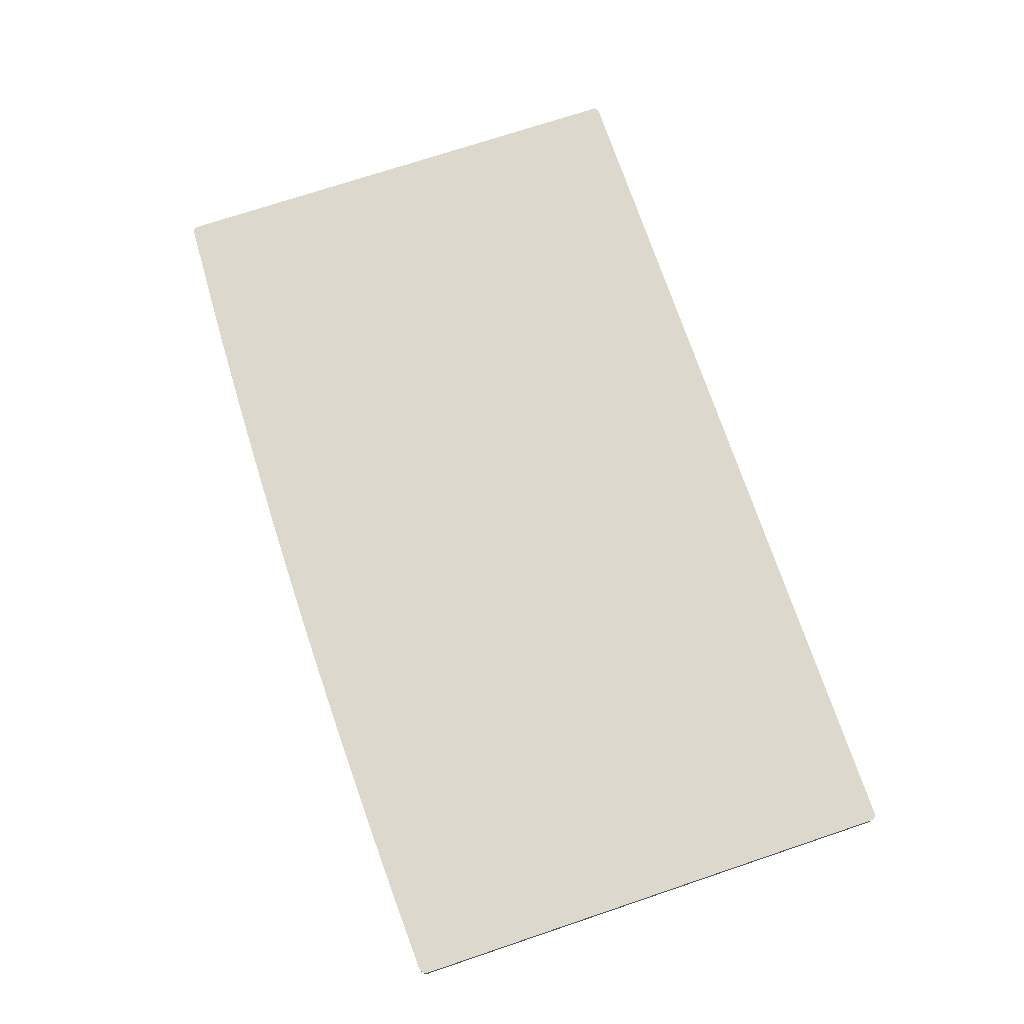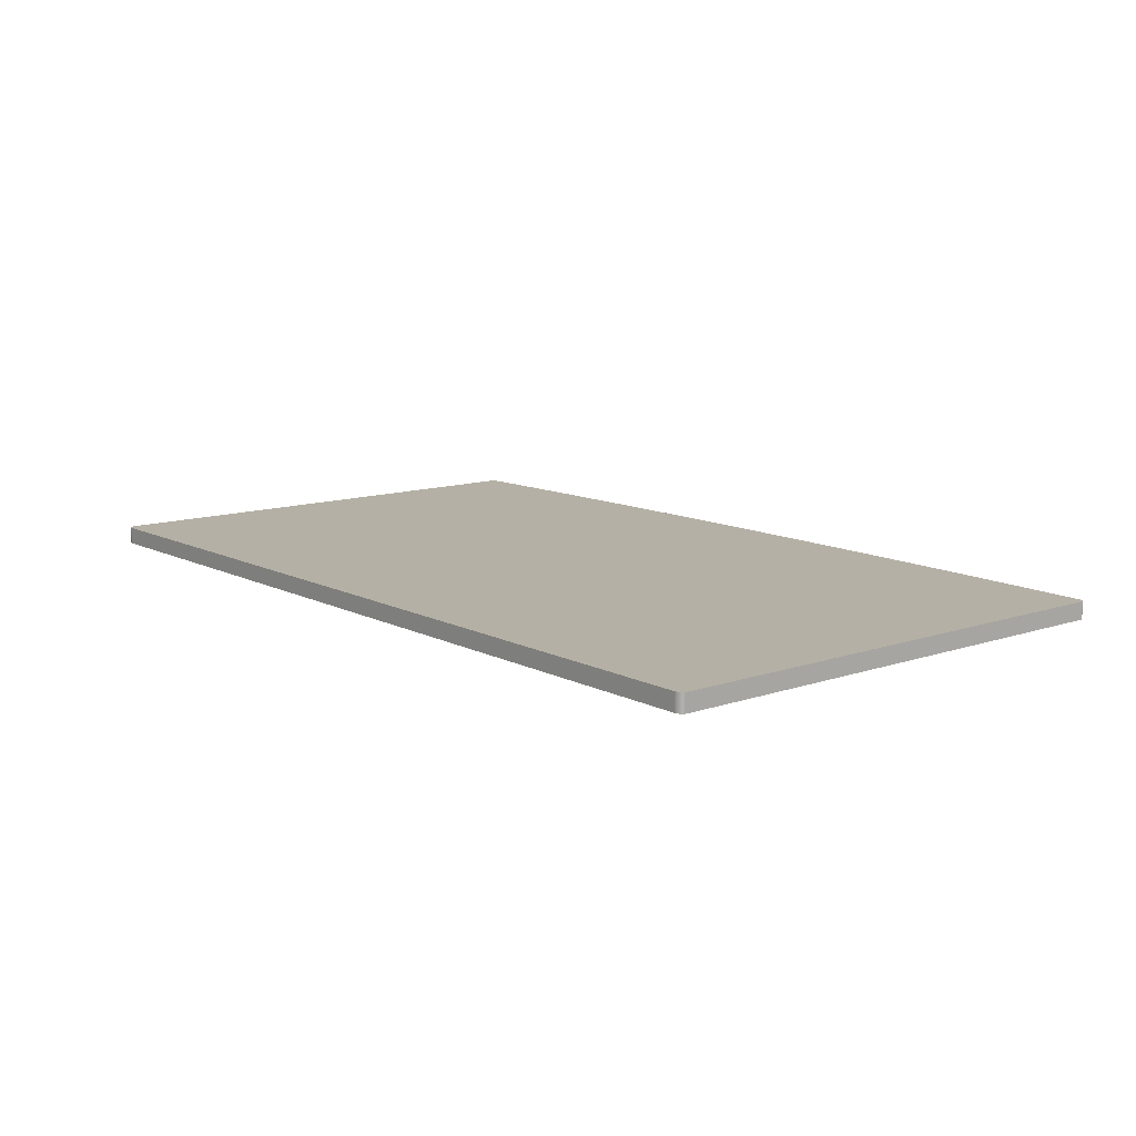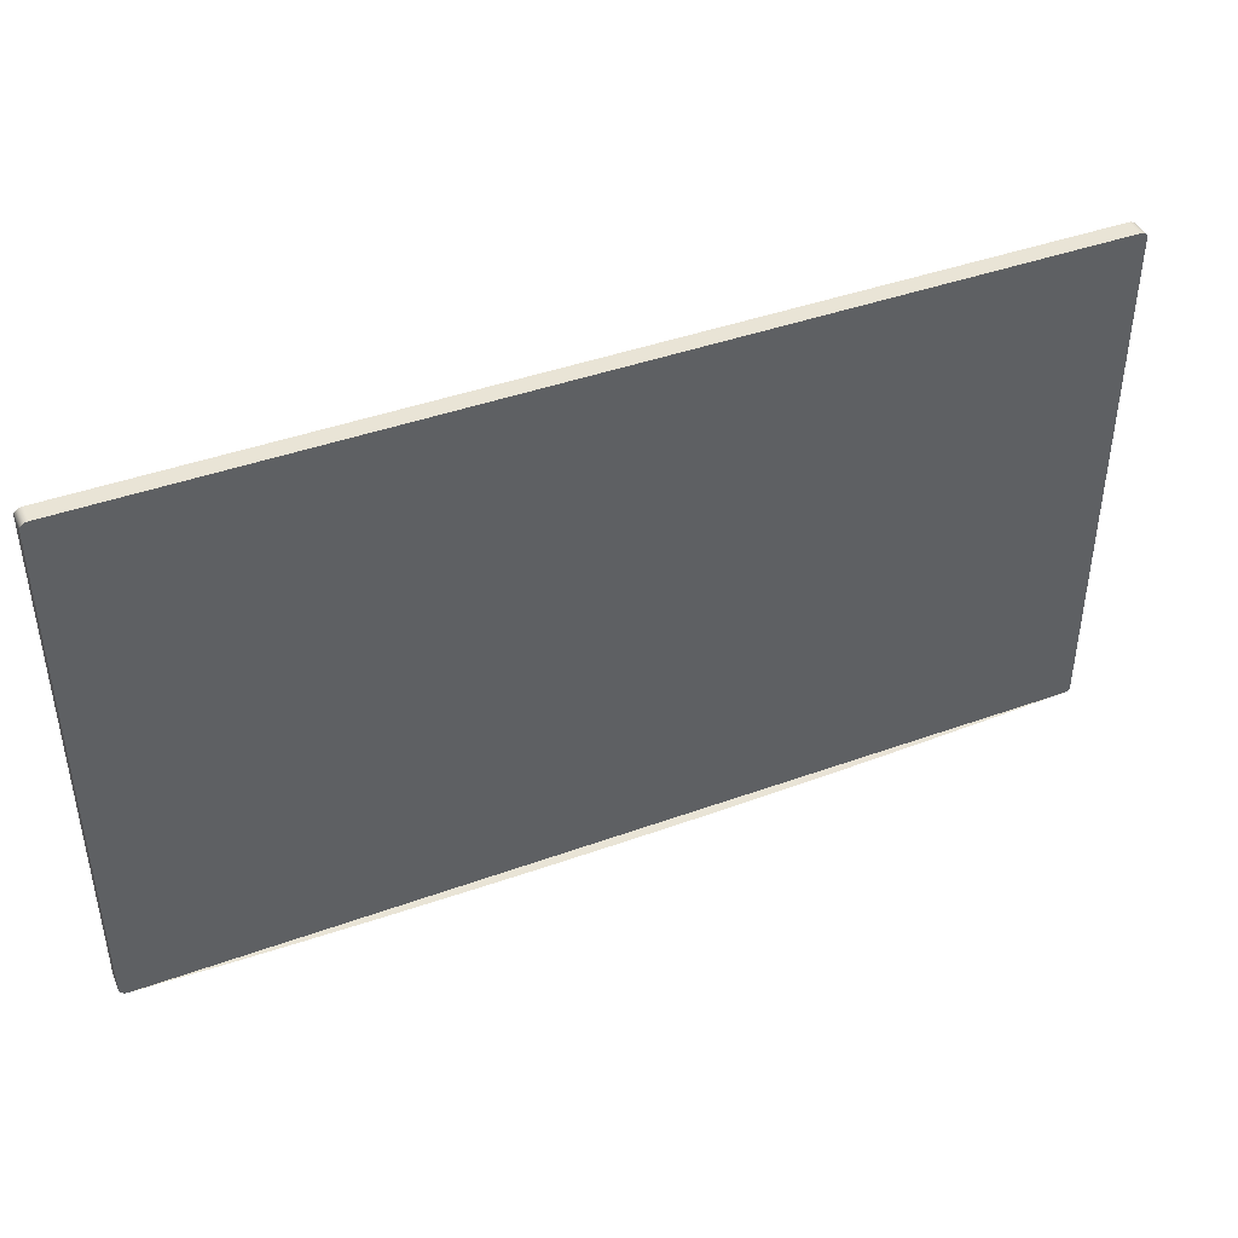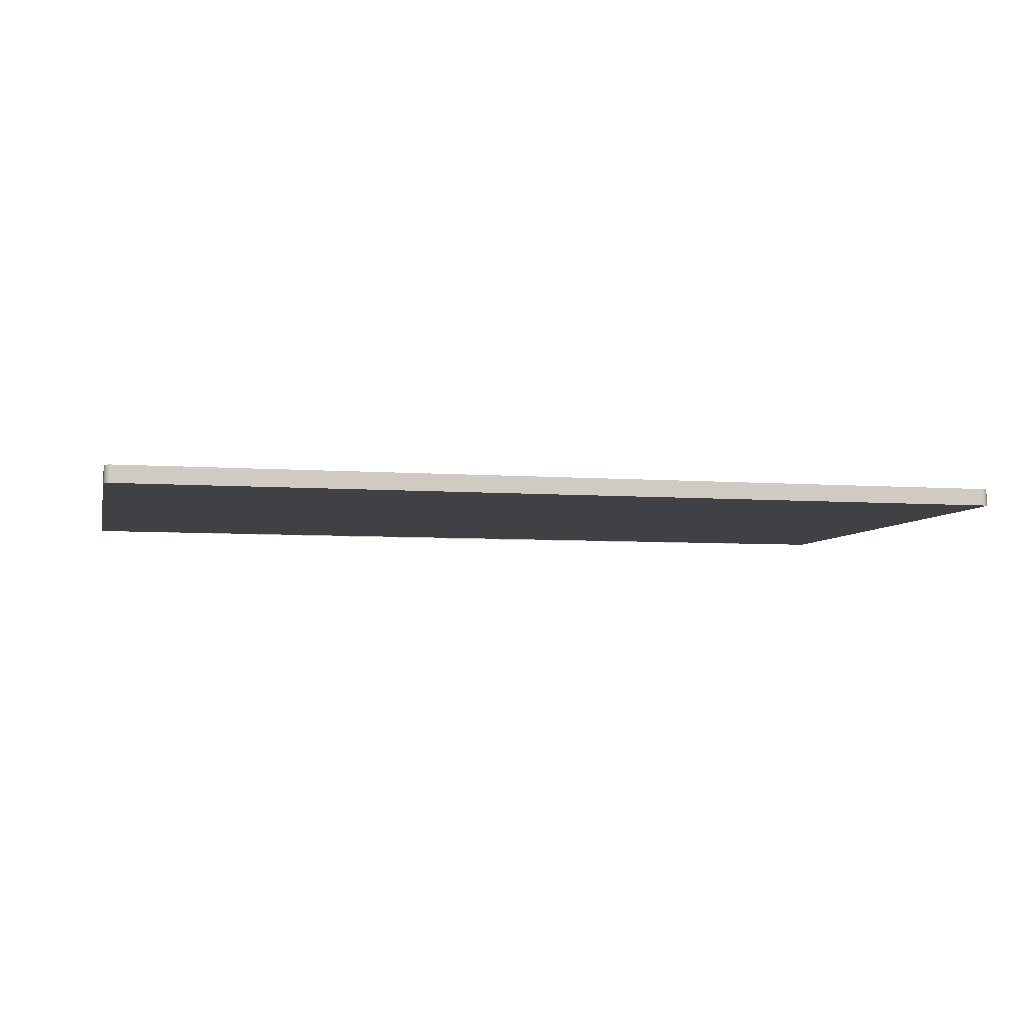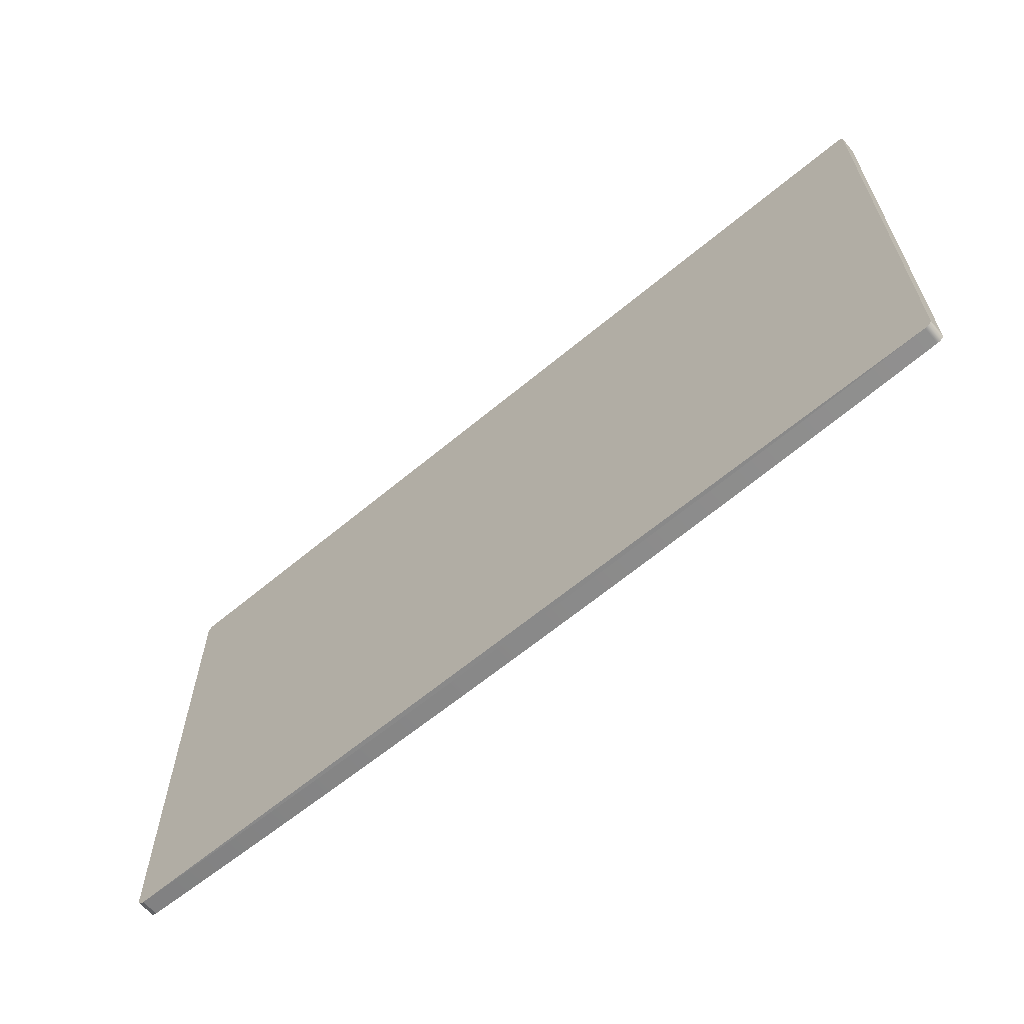
<metadata>
{"format":"obj","ext":"obj","renderer":"f3d","projection":"perspective","resolution":1024,"background":"white","views":[{"elev":72.7,"azim":71.5,"up":"+Z"},{"elev":11.7,"azim":-129.5,"up":"+Z"},{"elev":42.7,"azim":156.8,"up":"+Y"},{"elev":-5.8,"azim":166.9,"up":"+Z"},{"elev":-62.8,"azim":-139.7,"up":"+Y"}]}
</metadata>
<code>
v -0.4237 -0.1671 -0.008411
v 0.4304 -0.1699 -0.008411
v 0.4295 -0.17 -0.008411
v 0.4313 -0.1696 -0.008411
v 0.4295 -0.17 0.008164
v 0.4322 -0.1692 -0.008411
v 0.4304 -0.1699 0.008164
v 0.3584 -0.1729 0.008164
v 0.433 -0.1688 -0.008411
v 0.4313 -0.1696 0.008164
v 0.3584 -0.1729 -0.008411
v -0.4247 -0.167 0.008164
v -0.4237 -0.1671 0.008164
v -0.3527 -0.1704 -0.008411
v 0.4337 -0.1683 -0.008411
v 0.4322 -0.1692 0.008164
v 0.2874 -0.1752 0.008164
v -0.4247 -0.167 -0.008411
v -0.3527 -0.1704 0.008164
v 0.4344 -0.1677 -0.008411
v 0.433 -0.1688 0.008164
v 0.2874 -0.1752 -0.008411
v -0.2816 -0.1732 -0.008411
v -0.2816 -0.1732 0.008164
v -0.4256 -0.1668 0.008164
v 0.4354 -0.1664 -0.008411
v 0.435 -0.1671 -0.008411
v 0.4344 -0.1677 0.008164
v 0.4337 -0.1683 0.008164
v 0.2162 -0.177 0.008164
v -0.2105 -0.1755 -0.008411
v -0.4256 -0.1668 -0.008411
v 0.4354 -0.1664 0.008164
v 0.435 -0.1671 0.008164
v 0.2162 -0.177 -0.008411
v -0.2105 -0.1755 0.008164
v -0.4265 -0.1665 0.008164
v -0.4265 -0.1665 -0.008411
v 0.1451 -0.1781 0.008164
v -0.1394 -0.1772 -0.008411
v 0.4358 -0.1656 0.008164
v -0.4273 -0.1661 -0.008411
v -0.4273 -0.1661 0.008164
v 0.1451 -0.1781 -0.008411
v -0.1394 -0.1772 0.008164
v 0.4358 -0.1656 -0.008411
v 0.07398 -0.1787 0.008164
v -0.0683 -0.1783 -0.008411
v 0.4361 -0.1649 0.008164
v -0.4281 -0.1656 0.008164
v -0.4281 -0.1656 -0.008411
v 0.07398 -0.1787 -0.008411
v -0.0683 -0.1783 0.008164
v 0.4361 -0.1649 -0.008411
v 0.002839 -0.1788 0.008164
v 0.002839 -0.1788 -0.008411
v 0.4363 -0.1641 0.008164
v -0.4287 -0.165 -0.008411
v -0.4287 -0.165 0.008164
v 0.4363 -0.1641 -0.008411
v -0.4293 -0.1644 -0.008411
v -0.4293 -0.1644 0.008164
v 0.4363 -0.1633 0.008164
v -0.4297 -0.1636 -0.008411
v 0.4363 -0.1633 -0.008411
v -0.4297 -0.1636 0.008164
v 0.4363 0.3141 0.008164
v -0.43 -0.1629 -0.008411
v 0.4363 0.3141 -0.008411
v -0.43 -0.1629 0.008164
v 0.4363 0.3149 0.008164
v -0.4302 -0.1621 -0.008411
v 0.4363 0.3149 -0.008411
v -0.4302 -0.1621 0.008164
v -0.4302 -0.1613 -0.008411
v -0.4301 0.3166 -0.008411
v 0.4361 0.3156 0.008164
v -0.4302 -0.1613 0.008164
v -0.4301 -0.1604 -0.008411
v 0.4361 0.3156 -0.008411
v -0.4301 -0.1604 0.008164
v 0.4358 0.3164 -0.008411
v 0.4358 0.3164 0.008164
v -0.4301 0.3166 0.008164
v 0.4354 0.3171 -0.008411
v 0.4354 0.3171 0.008164
v -0.4297 0.3171 -0.008411
v -0.4297 0.3171 0.008164
v 0.4349 0.3177 -0.008411
v 0.4349 0.3177 0.008164
v -0.4292 0.3176 -0.008411
v -0.4292 0.3176 0.008164
v -0.4287 0.318 -0.008411
v 0.4343 0.3183 0.008164
v -0.4287 0.318 0.008164
v 0.4343 0.3183 -0.008411
v -0.4282 0.3185 0.008164
v -0.4282 0.3185 -0.008411
v 0.4337 0.3188 -0.008411
v 0.4337 0.3188 0.008164
v -0.4276 0.3188 0.008164
v -0.4276 0.3188 -0.008411
v 0.4329 0.3192 -0.008411
v 0.4329 0.3192 0.008164
v -0.427 0.3192 0.008164
v -0.427 0.3192 -0.008411
v 0.4321 0.3196 -0.008411
v -0.4263 0.3194 -0.008411
v 0.4321 0.3196 0.008164
v -0.4263 0.3194 0.008164
v 0.4313 0.3199 -0.008411
v -0.4257 0.3197 -0.008411
v -0.4257 0.3197 0.008164
v 0.4313 0.3199 0.008164
v 0.4304 0.32 -0.008411
v -0.425 0.3199 -0.008411
v -0.425 0.3199 0.008164
v 0.4304 0.32 0.008164
v 0.4295 0.3201 -0.008411
v -0.4243 0.32 -0.008411
v -0.4243 0.32 0.008164
v 0.4295 0.3201 0.008164
v -0.4236 0.3201 -0.008411
v -0.4228 0.3201 -0.008411
v -0.4236 0.3201 0.008164
v -0.4228 0.3201 0.008164
v 0.4039 -0.09349 0.008164
v 0.4039 0.2926 0.008164
v -0.3959 0.2926 0.008164
v -0.3959 -0.09349 0.008164
v -0.4301 -0.1633 -0.008411
v -0.02409 -0.1786 0.000241
v -0.02111 -0.1786 0.002138
v -0.02182 -0.1786 -0.002168
v 0.02564 -0.1788 0.00039
v -0.01753 -0.1787 0.003769
v -0.01857 -0.1787 -0.004296
v 0.02261 -0.1788 0.002269
v 0.02343 -0.1788 -0.002032
v -0.01344 -0.1787 0.005091
v -0.01449 -0.1787 -0.006051
v 0.01899 -0.1788 0.003879
v 0.02024 -0.1788 -0.004179
v -0.008956 -0.1787 0.006066
v -0.009746 -0.1787 -0.007357
v 0.01486 -0.1788 0.005176
v 0.01619 -0.1788 -0.005959
v -0.004201 -0.1788 0.006669
v -0.004547 -0.1788 -0.008158
v 0.01035 -0.1788 0.006124
v 0.01148 -0.1788 -0.007294
v 0.000688 -0.1788 0.006881
v 0.000885 -0.1788 -0.008417
v 0.005591 -0.1788 0.006698
v 0.006303 -0.1788 -0.008125
g mesh1_mesh1-geometry
f 1 2 3
f 2 1 4
f 2 5 3
f 4 1 6
f 4 7 2
f 5 2 7
f 8 3 5
f 6 1 9
f 6 10 4
f 7 4 10
f 3 8 11
f 12 1 13
f 14 13 1
f 9 1 15
f 9 16 6
f 10 6 16
f 17 11 8
f 1 12 18
f 13 14 19
f 15 1 20
f 15 21 9
f 16 9 21
f 11 17 22
f 19 23 24
f 25 18 12
f 26 1 18
f 23 19 14
f 20 1 27
f 28 15 20
f 21 15 29
f 30 22 17
f 31 24 23
f 18 25 32
f 27 1 26
f 26 18 32
f 27 33 34
f 34 20 27
f 15 28 29
f 20 34 28
f 22 30 35
f 24 31 36
f 37 32 25
f 33 27 26
f 26 32 38
f 39 35 30
f 40 36 31
f 32 37 38
f 26 41 33
f 26 38 42
f 43 38 37
f 35 39 44
f 36 40 45
f 41 26 46
f 38 43 42
f 26 42 46
f 47 44 39
f 48 45 40
f 46 49 41
f 50 42 43
f 46 42 51
f 44 47 52
f 45 48 53
f 49 46 54
f 42 50 51
f 46 51 54
f 55 52 47
f 56 53 48
f 54 57 49
f 50 58 51
f 54 51 58
f 58 50 59
f 52 55 56
f 53 56 55
f 57 54 60
f 54 58 61
f 61 59 62
f 59 61 58
f 54 61 60
f 60 63 57
f 62 64 61
f 60 61 64
f 63 60 65
f 64 62 66
f 60 64 65
f 65 67 63
f 66 68 64
f 65 64 68
f 67 65 69
f 68 66 70
f 65 68 69
f 69 71 67
f 70 72 68
f 69 68 72
f 71 69 73
f 72 70 74
f 69 72 75
f 69 76 73
f 73 77 71
f 75 74 78
f 74 75 72
f 69 75 79
f 69 79 76
f 73 76 80
f 77 73 80
f 79 78 81
f 78 79 75
f 81 76 79
f 80 76 82
f 80 83 77
f 76 81 84
f 82 76 85
f 83 80 82
f 82 86 83
f 84 87 76
f 85 76 87
f 86 82 85
f 87 84 88
f 85 87 89
f 85 90 86
f 88 91 87
f 89 87 91
f 90 85 89
f 91 88 92
f 89 91 93
f 89 94 90
f 93 92 95
f 92 93 91
f 89 93 96
f 94 89 96
f 97 93 95
f 96 93 98
f 99 94 96
f 93 97 98
f 96 98 99
f 94 99 100
f 101 98 97
f 99 98 102
f 103 100 99
f 98 101 102
f 99 102 103
f 100 103 104
f 105 102 101
f 103 102 106
f 107 104 103
f 102 105 106
f 103 106 108
f 104 107 109
f 103 108 107
f 110 106 105
f 106 110 108
f 111 109 107
f 107 108 112
f 113 108 110
f 109 111 114
f 107 112 111
f 108 113 112
f 115 114 111
f 111 112 116
f 117 112 113
f 114 115 118
f 111 116 115
f 112 117 116
f 119 118 115
f 115 116 120
f 121 116 117
f 118 119 122
f 115 123 119
f 116 121 120
f 115 120 123
f 124 122 119
f 119 123 124
f 125 120 121
f 120 125 123
f 122 124 126
f 123 126 124
f 126 123 125
g mesh1_mesh1-geometry
f 3 2 1
f 4 1 2
f 3 5 2
f 3 5 1
f 6 1 4
f 2 7 4
f 7 2 5
f 5 3 8
f 13 1 5
f 9 1 6
f 4 10 6
f 10 4 7
f 5 13 7
f 11 8 3
f 5 8 19
f 13 1 12
f 1 13 14
f 13 5 19
f 15 1 9
f 6 16 9
f 16 6 10
f 10 7 13
f 8 11 17
f 19 8 24
f 18 12 1
f 12 33 13
f 19 14 13
f 20 1 15
f 9 21 15
f 21 9 16
f 16 10 13
f 22 17 11
f 8 17 24
f 24 23 19
f 12 18 25
f 18 1 26
f 33 34 13
f 25 33 12
f 14 19 23
f 27 1 20
f 20 15 28
f 29 15 21
f 21 16 13
f 17 22 30
f 24 17 36
f 23 24 31
f 32 25 18
f 26 1 27
f 32 18 26
f 34 28 13
f 34 33 27
f 37 33 25
f 27 20 34
f 29 28 15
f 28 34 20
f 29 21 13
f 35 30 22
f 17 30 36
f 36 31 24
f 25 32 37
f 26 27 33
f 38 32 26
f 28 29 13
f 43 33 37
f 30 35 39
f 36 30 45
f 31 36 40
f 38 37 32
f 33 41 26
f 42 38 26
f 41 33 43
f 37 38 43
f 44 39 35
f 30 39 45
f 45 40 36
f 46 26 41
f 42 43 38
f 46 42 26
f 50 41 43
f 39 44 47
f 45 39 53
f 40 45 48
f 41 49 46
f 43 42 50
f 51 42 46
f 49 41 50
f 52 47 44
f 39 47 53
f 53 48 45
f 54 46 49
f 51 50 42
f 54 51 46
f 59 49 50
f 47 52 55
f 55 53 47
f 48 53 56
f 49 57 54
f 51 58 50
f 58 51 54
f 62 49 59
f 59 50 58
f 56 55 52
f 55 56 53
f 60 54 57
f 57 49 62
f 61 58 54
f 62 59 61
f 58 61 59
f 60 61 54
f 57 63 60
f 66 57 62
f 61 64 62
f 64 61 60
f 65 60 63
f 63 57 66
f 66 62 64
f 65 64 60
f 63 67 65
f 70 63 66
f 64 68 66
f 68 64 65
f 69 65 67
f 67 63 127
f 127 63 70
f 70 66 68
f 69 68 65
f 67 71 69
f 128 67 127
f 74 127 70
f 68 72 70
f 72 68 69
f 73 69 71
f 71 67 84
f 129 67 128
f 127 130 128
f 78 127 74
f 74 70 72
f 75 72 69
f 73 76 69
f 71 77 73
f 67 129 84
f 77 71 84
f 129 128 130
f 127 81 130
f 81 127 78
f 78 74 75
f 72 75 74
f 79 75 69
f 76 79 69
f 80 76 73
f 80 73 77
f 129 130 84
f 83 77 84
f 84 130 81
f 81 78 79
f 75 79 78
f 79 76 81
f 82 76 80
f 77 83 80
f 86 83 84
f 84 81 76
f 85 76 82
f 82 80 83
f 83 86 82
f 88 86 84
f 76 87 84
f 87 76 85
f 85 82 86
f 90 86 88
f 88 84 87
f 89 87 85
f 86 90 85
f 92 90 88
f 87 91 88
f 91 87 89
f 89 85 90
f 95 90 92
f 92 88 91
f 93 91 89
f 90 94 89
f 94 90 95
f 95 92 93
f 91 93 92
f 96 93 89
f 96 89 94
f 97 94 95
f 95 93 97
f 98 93 96
f 96 94 99
f 100 94 97
f 98 97 93
f 99 98 96
f 100 99 94
f 101 100 97
f 97 98 101
f 102 98 99
f 99 100 103
f 104 100 101
f 102 101 98
f 103 102 99
f 104 103 100
f 105 104 101
f 101 102 105
f 106 102 103
f 103 104 107
f 110 104 105
f 106 105 102
f 108 106 103
f 109 107 104
f 107 108 103
f 109 104 110
f 105 106 110
f 108 110 106
f 107 109 111
f 112 108 107
f 113 109 110
f 110 108 113
f 114 111 109
f 111 112 107
f 112 113 108
f 114 109 113
f 111 114 115
f 116 112 111
f 113 112 117
f 117 114 113
f 118 115 114
f 115 116 111
f 116 117 112
f 118 114 117
f 115 118 119
f 120 116 115
f 117 116 121
f 121 118 117
f 122 119 118
f 119 123 115
f 120 121 116
f 123 120 115
f 125 118 121
f 119 122 124
f 122 118 125
f 124 123 119
f 121 120 125
f 123 125 120
f 126 124 122
f 126 122 125
f 124 126 123
f 125 123 126
g mesh1_mesh1-geometry
f 1 5 3
f 5 1 13
f 7 13 5
f 13 7 10
f 13 33 12
f 13 10 16
f 13 34 33
f 12 33 25
f 13 16 21
f 13 28 34
f 25 33 37
f 13 21 29
f 13 29 28
f 37 33 43
f 43 33 41
f 43 41 50
f 50 41 49
f 50 49 59
f 59 49 62
f 62 49 57
f 62 57 66
f 66 57 63
f 66 63 70
f 127 63 67
f 70 63 127
f 127 67 128
f 70 127 74
f 84 67 71
f 128 67 129
f 74 127 78
f 84 129 67
f 84 71 77
f 130 81 127
f 78 127 81
f 84 130 129
f 84 77 83
f 81 130 84
f 84 83 86
f 84 86 88
f 88 86 90
f 88 90 92
f 92 90 95
f 95 90 94
f 95 94 97
f 97 94 100
f 97 100 101
f 101 100 104
f 101 104 105
f 105 104 110
f 110 104 109
f 110 109 113
f 113 109 114
f 113 114 117
f 117 114 118
f 117 118 121
f 121 118 125
f 125 118 122
f 125 122 126
g mesh1_mesh1-geometry
f 19 8 5
f 19 5 13
f 24 8 19
f 24 17 8
f 36 17 24
f 36 30 17
f 45 30 36
f 45 39 30
f 53 39 45
f 53 47 39
f 47 53 55
g mesh1_mesh1-geometry
f 128 130 127
f 130 128 129
g mesh2_mesh2-geometry
l 131 79
g mesh3_mesh3-geometry
l 132 133
l 132 134
l 132 135
l 133 136
l 134 137
l 138 135
l 139 135
l 136 140
l 137 141
l 142 138
l 143 139
l 140 144
l 141 145
l 146 142
l 147 143
l 144 148
l 145 149
l 150 146
l 151 147
l 148 152
l 149 153
l 154 150
l 155 151
l 152 154
l 153 155

</code>
